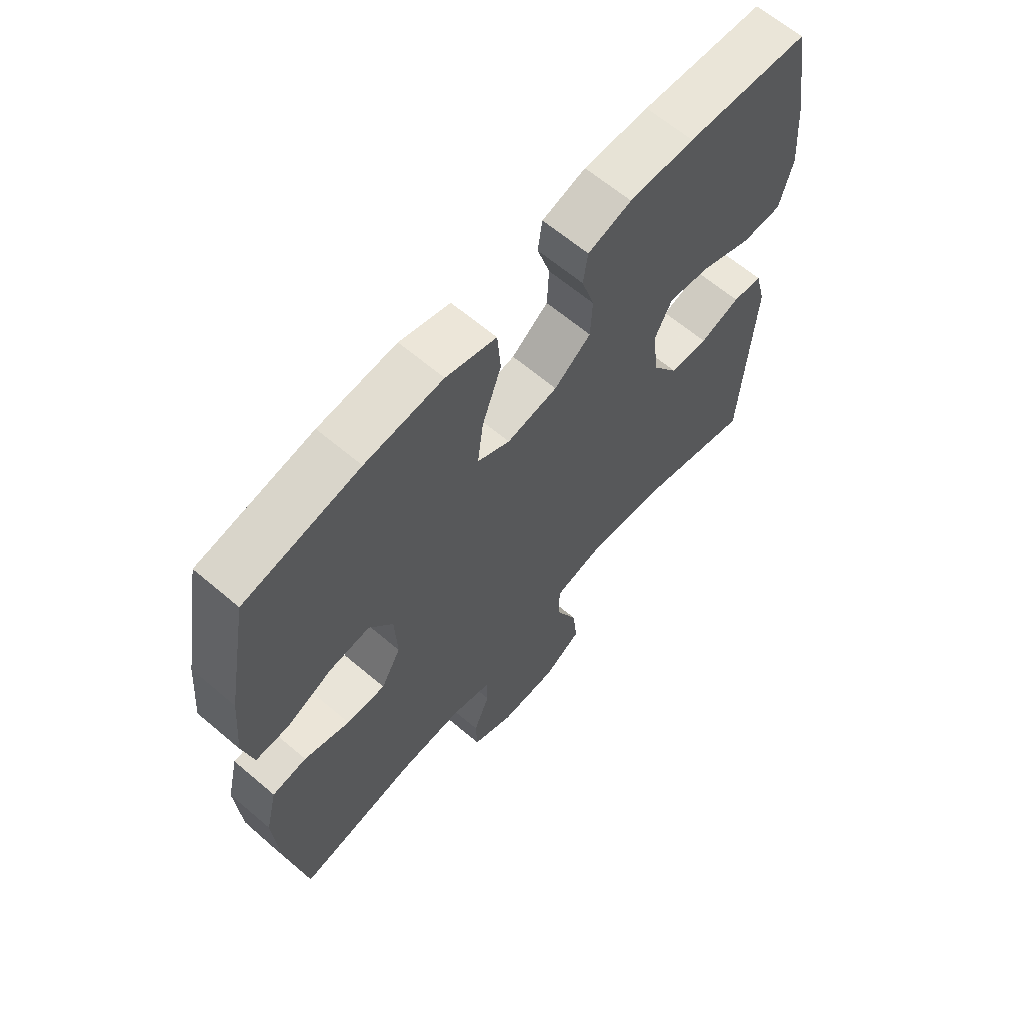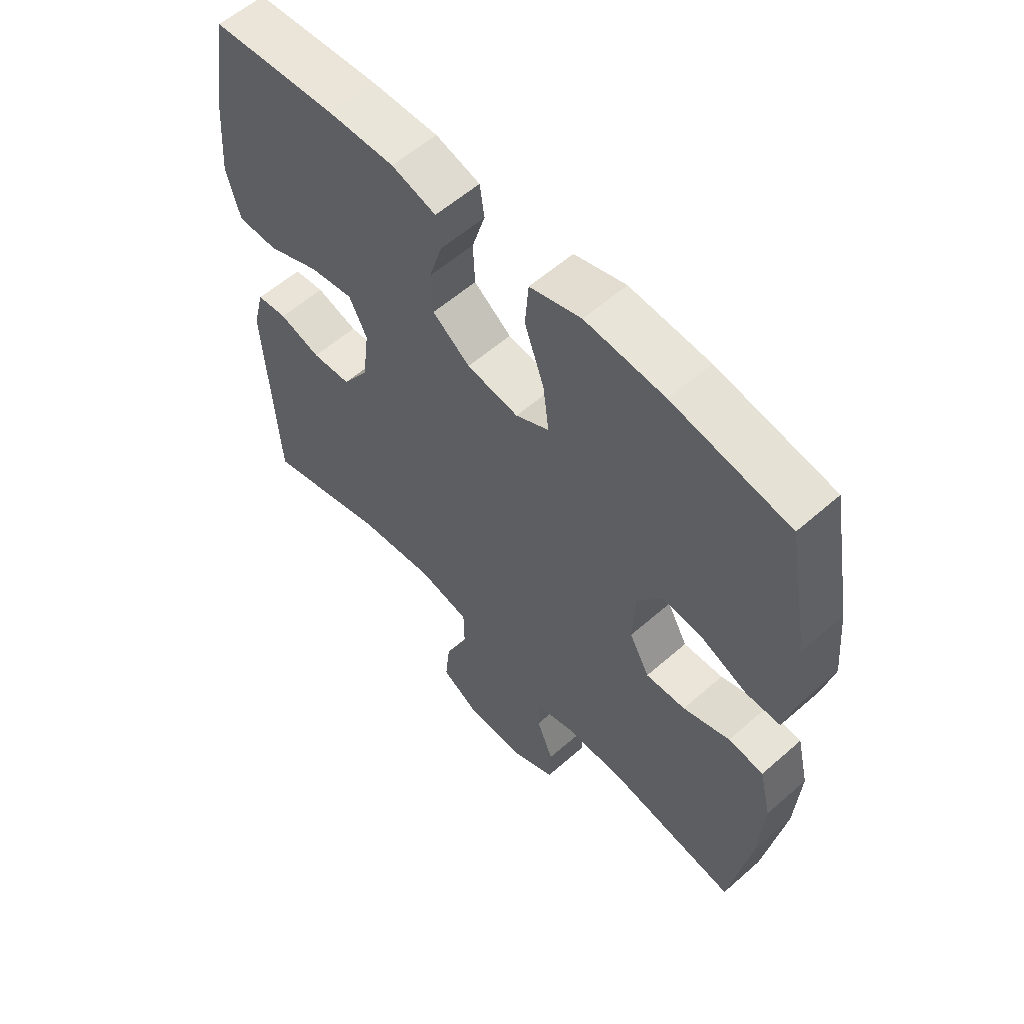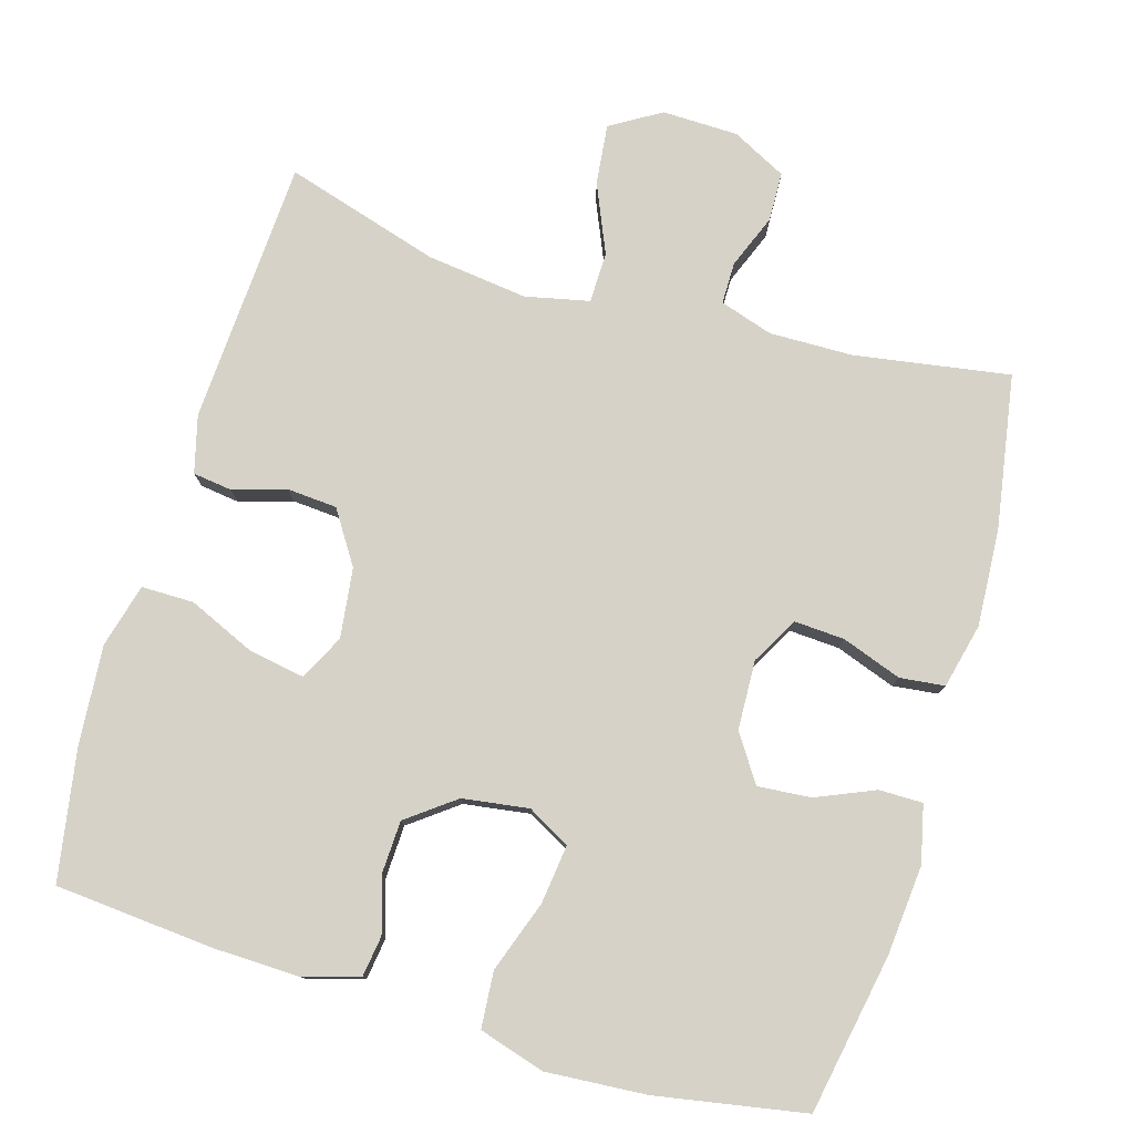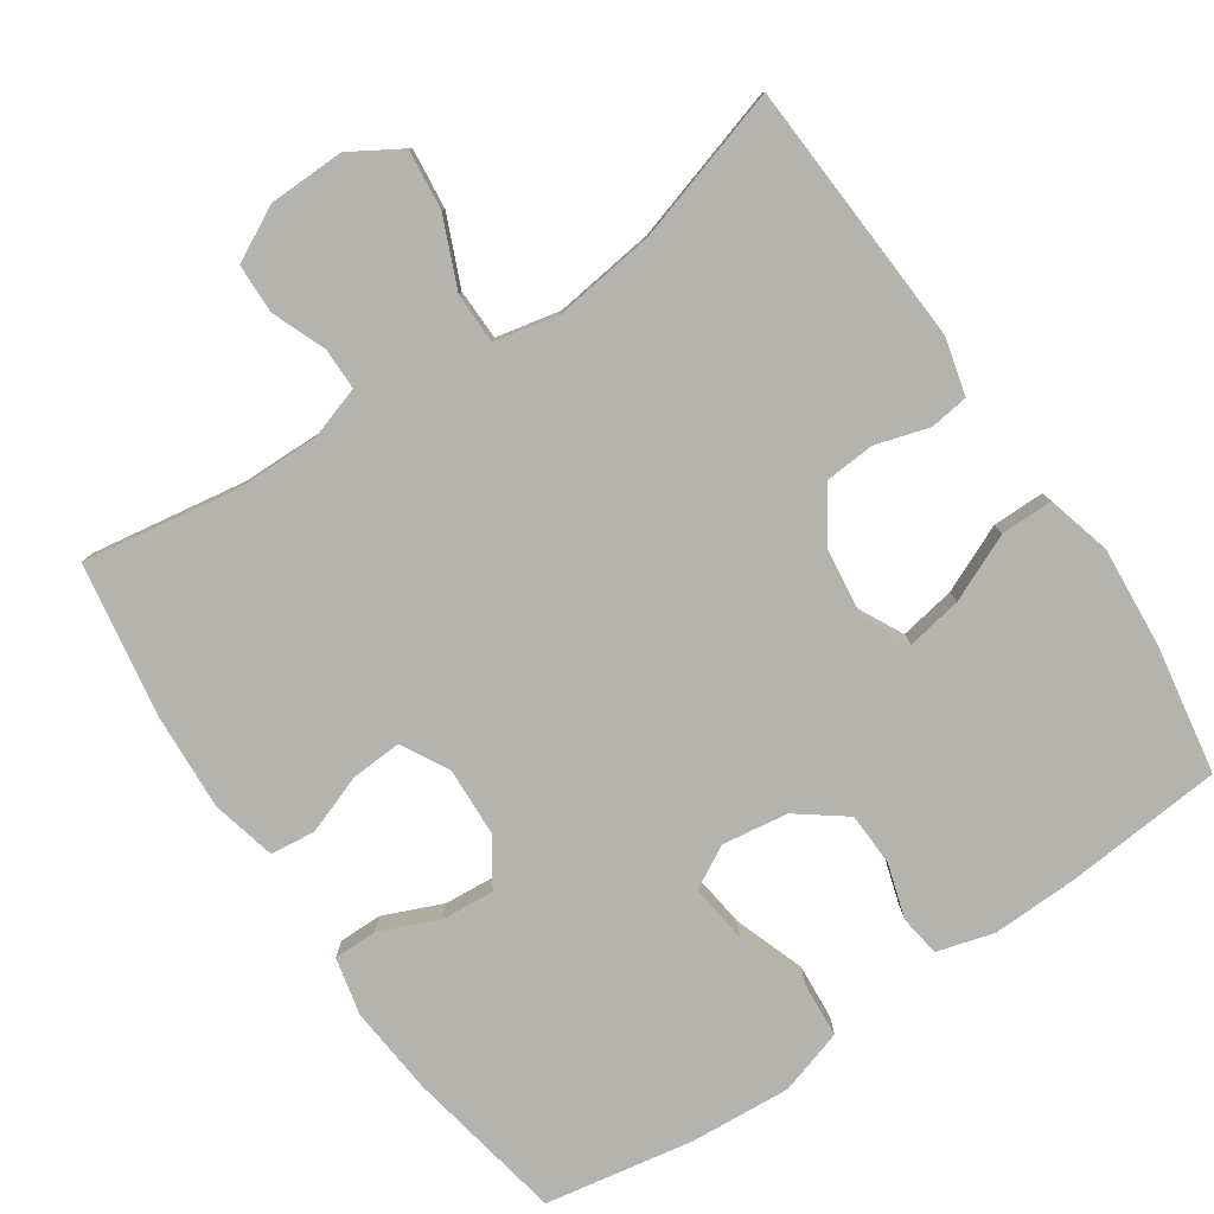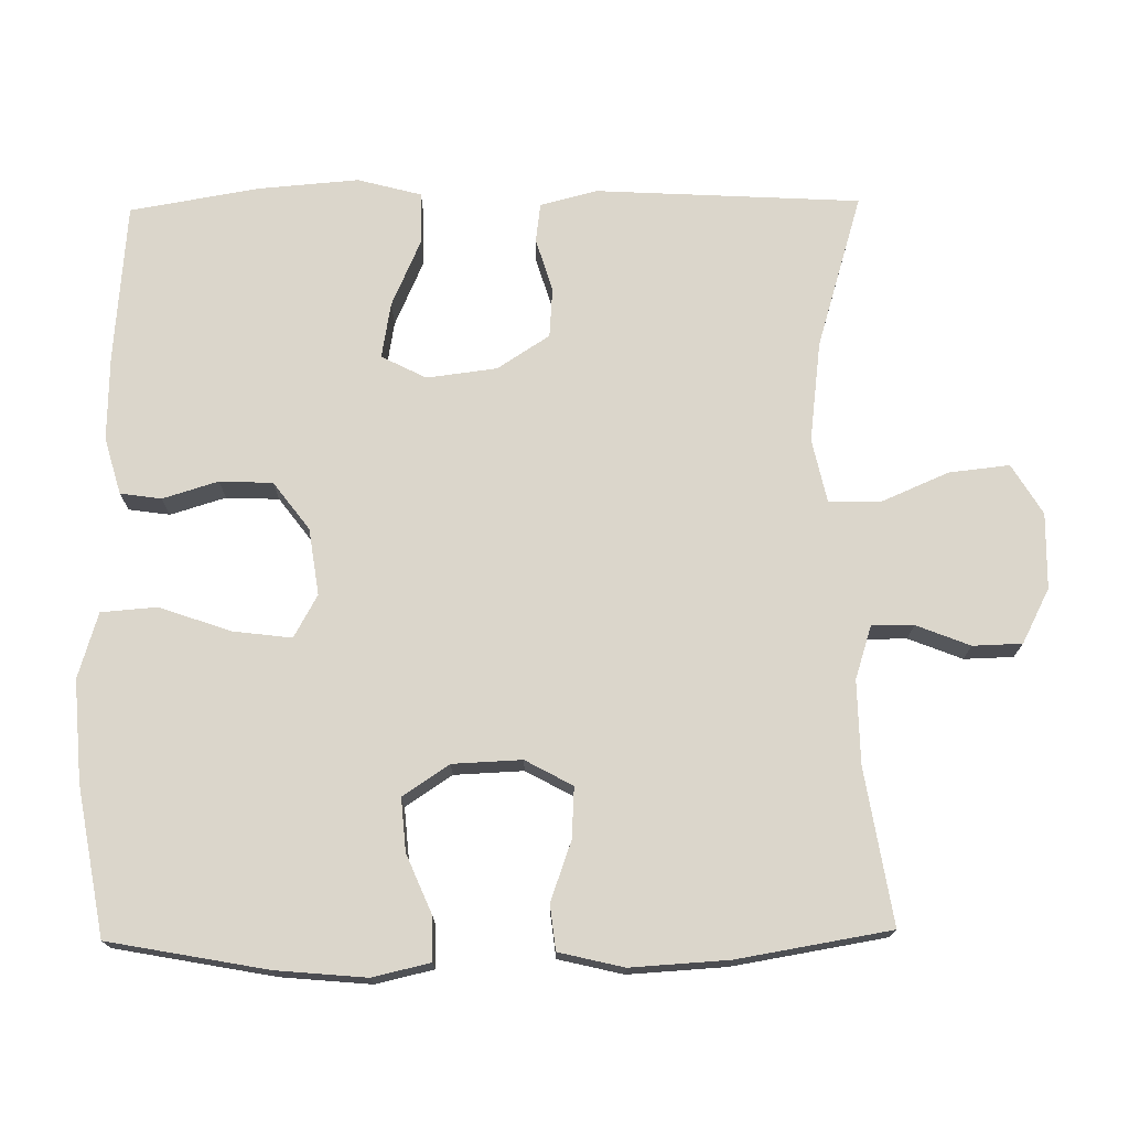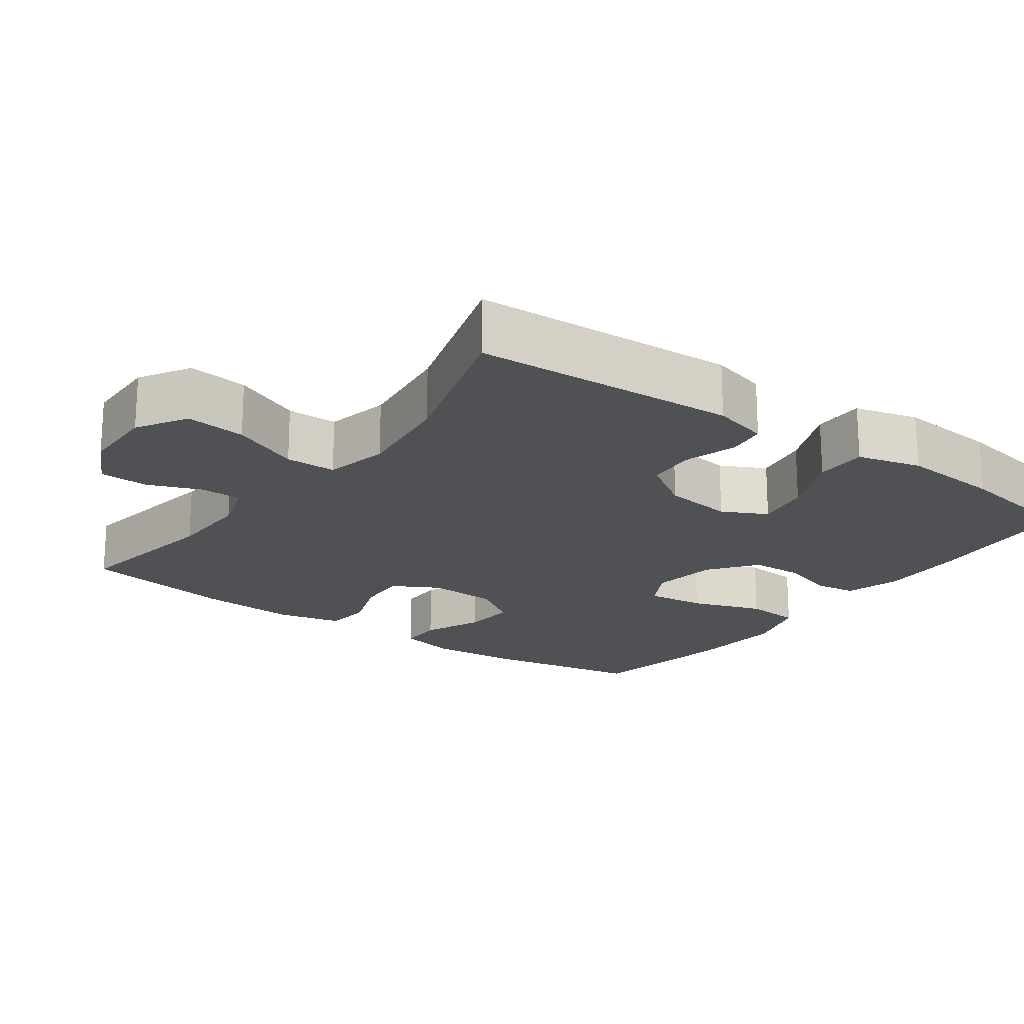
<metadata>
{"format":"obj","ext":"obj","renderer":"f3d","projection":"perspective","resolution":1024,"background":"white","views":[{"elev":64.2,"azim":130.5,"up":"+Z"},{"elev":58.2,"azim":47.8,"up":"+Z"},{"elev":78.6,"azim":16.5,"up":"+Y"},{"elev":-79.9,"azim":-145.8,"up":"+Y"},{"elev":73.5,"azim":89.2,"up":"+Y"},{"elev":-19.9,"azim":-126.0,"up":"+Y"}]}
</metadata>
<code>
v 0.5 0.07 0.5
v 0.54 0.07 0.284
v 0.551 0.07 0.162
v 0.533 0.07 0.084
v 0.474 0.07 0.084
v 0.394 0.07 0.118
v 0.322 0.07 0.124
v 0.28 0.07 0.061
v 0.276 0.07 -0.033
v 0.311 0.07 -0.097
v 0.38 0.07 -0.093
v 0.461 0.07 -0.064
v 0.522 0.07 -0.071
v 0.543 0.07 -0.159
v 0.535 0.07 -0.292
v 0.5 0.07 -0.5
v 0.289 0.07 -0.466
v 0.176 0.07 -0.464
v 0.104 0.07 -0.487
v 0.104 0.07 -0.544
v 0.133 0.07 -0.617
v 0.131 0.07 -0.684
v 0.057 0.07 -0.722
v -0.046 0.07 -0.724
v -0.114 0.07 -0.683
v -0.105 0.07 -0.601
v -0.065 0.07 -0.508
v -0.066 0.07 -0.439
v -0.153 0.07 -0.42
v -0.29 0.07 -0.437
v -0.5 0.07 -0.5
v -0.52 0.07 -0.14
v -0.5 0.07 -0.063
v -0.447 0.07 -0.056
v -0.375 0.07 -0.078
v -0.307 0.07 -0.073
v -0.261 0.07 -0.002
v -0.249 0.07 0.093
v -0.28 0.07 0.154
v -0.356 0.07 0.141
v -0.447 0.07 0.101
v -0.518 0.07 0.101
v -0.541 0.07 0.188
v -0.53 0.07 0.325
v -0.5 0.07 0.5
v -0.283 0.07 0.518
v -0.168 0.07 0.521
v -0.091 0.07 0.499
v -0.083 0.07 0.443
v -0.106 0.07 0.368
v -0.103 0.07 0.296
v -0.038 0.07 0.247
v 0.052 0.07 0.234
v 0.11 0.07 0.266
v 0.1 0.07 0.346
v 0.066 0.07 0.443
v 0.072 0.07 0.519
v 0.161 0.07 0.546
v 0.298 0.07 0.536
v 0.5 0 0.5
v 0.54 0 0.284
v 0.551 0 0.162
v 0.533 0 0.084
v 0.474 0 0.084
v 0.394 0 0.118
v 0.322 0 0.124
v 0.28 0 0.061
v 0.276 0 -0.033
v 0.311 0 -0.097
v 0.38 0 -0.093
v 0.461 0 -0.064
v 0.522 0 -0.071
v 0.543 0 -0.159
v 0.535 0 -0.292
v 0.5 0 -0.5
v 0.289 0 -0.466
v 0.176 0 -0.464
v 0.104 0 -0.487
v 0.104 0 -0.544
v 0.133 0 -0.617
v 0.131 0 -0.684
v 0.057 0 -0.722
v -0.046 0 -0.724
v -0.114 0 -0.683
v -0.105 0 -0.601
v -0.065 0 -0.508
v -0.066 0 -0.439
v -0.153 0 -0.42
v -0.29 0 -0.437
v -0.5 0 -0.5
v -0.52 0 -0.14
v -0.5 0 -0.063
v -0.447 0 -0.056
v -0.375 0 -0.078
v -0.307 0 -0.073
v -0.261 0 -0.002
v -0.249 0 0.093
v -0.28 0 0.154
v -0.356 0 0.141
v -0.447 0 0.101
v -0.518 0 0.101
v -0.541 0 0.188
v -0.53 0 0.325
v -0.5 0 0.5
v -0.283 0 0.518
v -0.168 0 0.521
v -0.091 0 0.499
v -0.083 0 0.443
v -0.106 0 0.368
v -0.103 0 0.296
v -0.038 0 0.247
v 0.052 0 0.234
v 0.11 0 0.266
v 0.1 0 0.346
v 0.066 0 0.443
v 0.072 0 0.519
v 0.161 0 0.546
v 0.298 0 0.536
f 55 56 57 58
f 54 55 58 59
f 47 48 49 50
f 47 50 51
f 46 47 51
f 45 46 51
f 44 45 51 52
f 40 41 42 43
f 39 40 43 44
f 32 33 34 35
f 30 31 32 35
f 29 30 35 36
f 28 29 36 37
f 24 25 26 27
f 24 27 28
f 23 24 28
f 20 21 22 23
f 19 20 23 28
f 18 19 28 37
f 14 15 16 17
f 11 12 13 14
f 10 11 14 17
f 9 10 17 18
f 3 4 5 6
f 3 6 7
f 2 3 7
f 54 59 1 2
f 53 54 2 7
f 52 53 7 8
f 39 44 52 8
f 38 39 8 9
f 9 18 37 38
f 117 116 115 114
f 118 117 114 113
f 109 108 107 106
f 110 109 106
f 110 106 105
f 110 105 104
f 111 110 104 103
f 102 101 100 99
f 103 102 99 98
f 94 93 92 91
f 94 91 90 89
f 95 94 89 88
f 96 95 88 87
f 86 85 84 83
f 87 86 83
f 87 83 82
f 82 81 80 79
f 87 82 79 78
f 96 87 78 77
f 76 75 74 73
f 73 72 71 70
f 76 73 70 69
f 77 76 69 68
f 65 64 63 62
f 66 65 62
f 66 62 61
f 61 60 118 113
f 66 61 113 112
f 67 66 112 111
f 67 111 103 98
f 68 67 98 97
f 97 96 77 68
f 1 60 61 2
f 2 61 62 3
f 3 62 63 4
f 4 63 64 5
f 5 64 65 6
f 6 65 66 7
f 7 66 67 8
f 8 67 68 9
f 9 68 69 10
f 10 69 70 11
f 11 70 71 12
f 12 71 72 13
f 13 72 73 14
f 14 73 74 15
f 15 74 75 16
f 16 75 76 17
f 17 76 77 18
f 18 77 78 19
f 19 78 79 20
f 20 79 80 21
f 21 80 81 22
f 22 81 82 23
f 23 82 83 24
f 24 83 84 25
f 25 84 85 26
f 26 85 86 27
f 27 86 87 28
f 28 87 88 29
f 29 88 89 30
f 30 89 90 31
f 31 90 91 32
f 32 91 92 33
f 33 92 93 34
f 34 93 94 35
f 35 94 95 36
f 36 95 96 37
f 37 96 97 38
f 38 97 98 39
f 39 98 99 40
f 40 99 100 41
f 41 100 101 42
f 42 101 102 43
f 43 102 103 44
f 44 103 104 45
f 45 104 105 46
f 46 105 106 47
f 47 106 107 48
f 48 107 108 49
f 49 108 109 50
f 50 109 110 51
f 51 110 111 52
f 52 111 112 53
f 53 112 113 54
f 54 113 114 55
f 55 114 115 56
f 56 115 116 57
f 57 116 117 58
f 58 117 118 59
f 59 118 60 1

</code>
